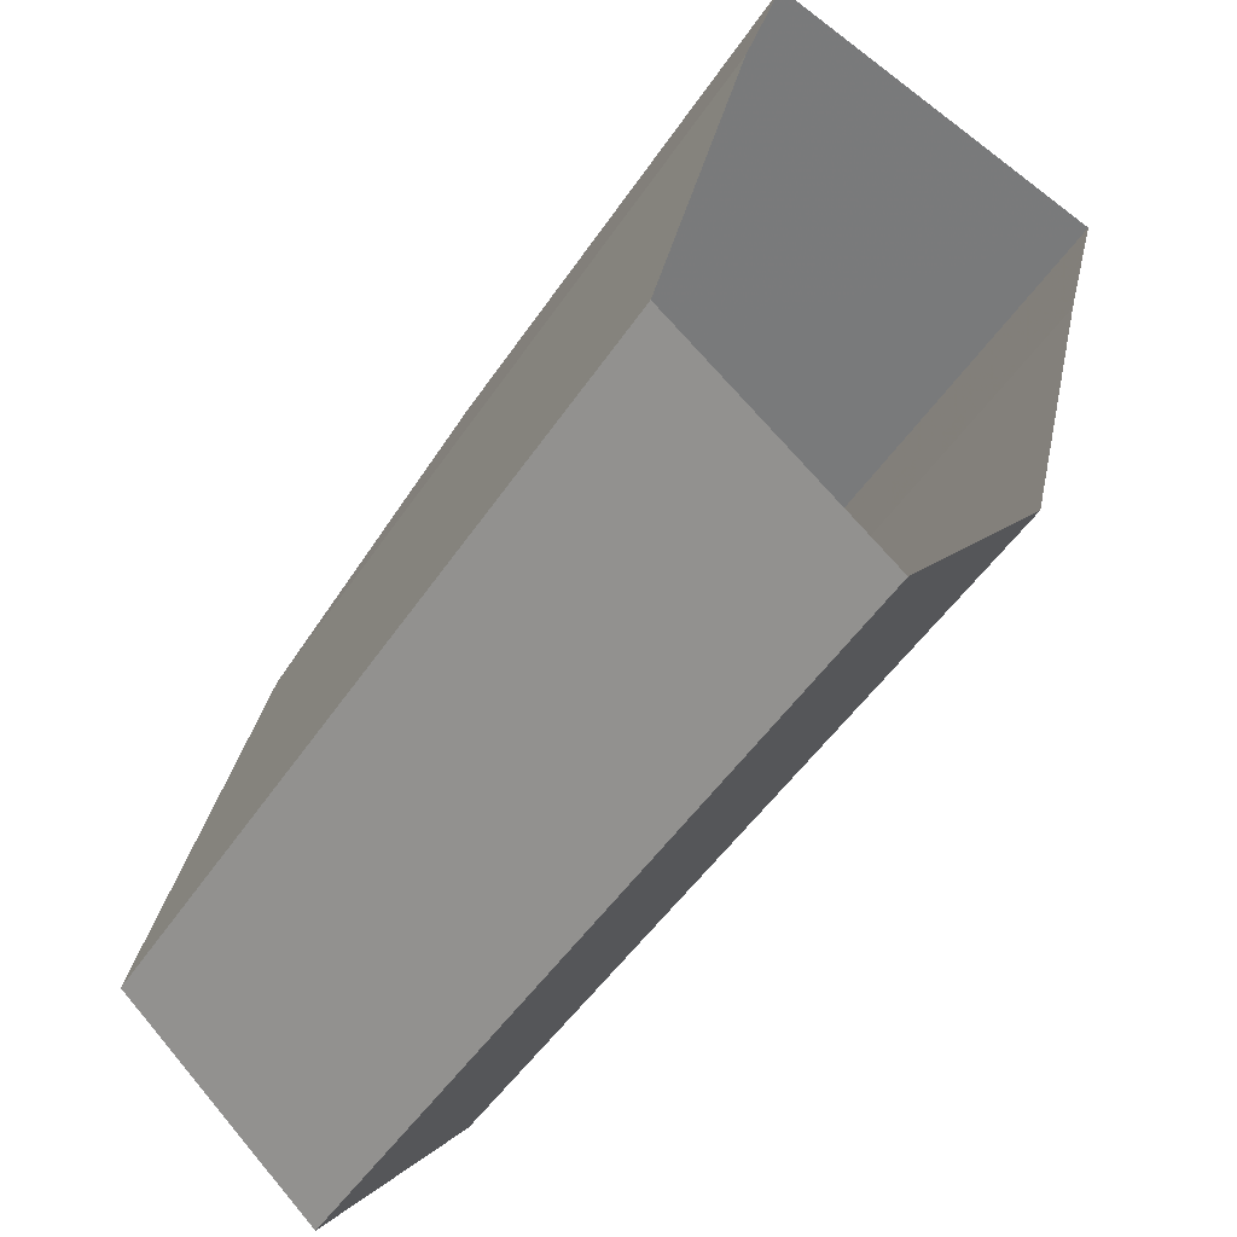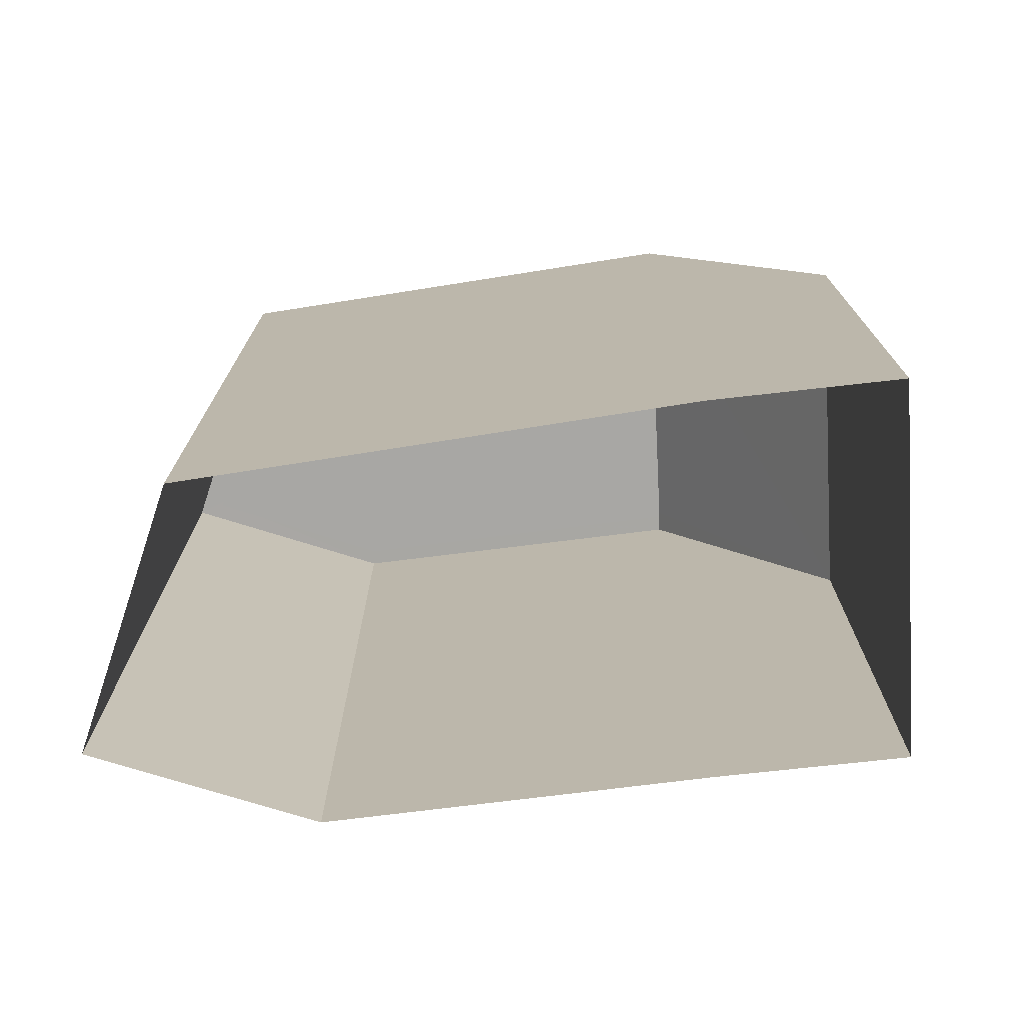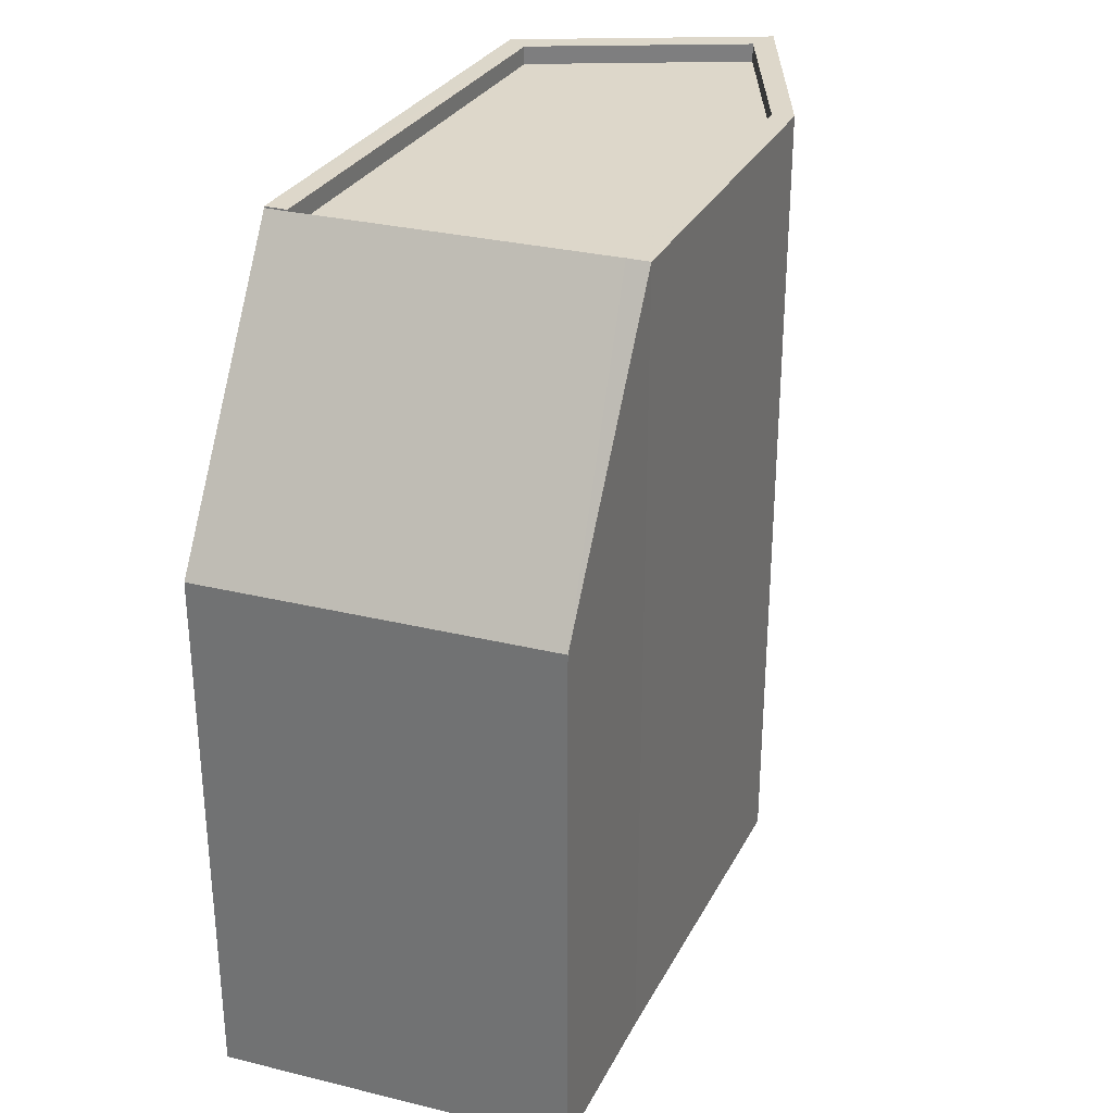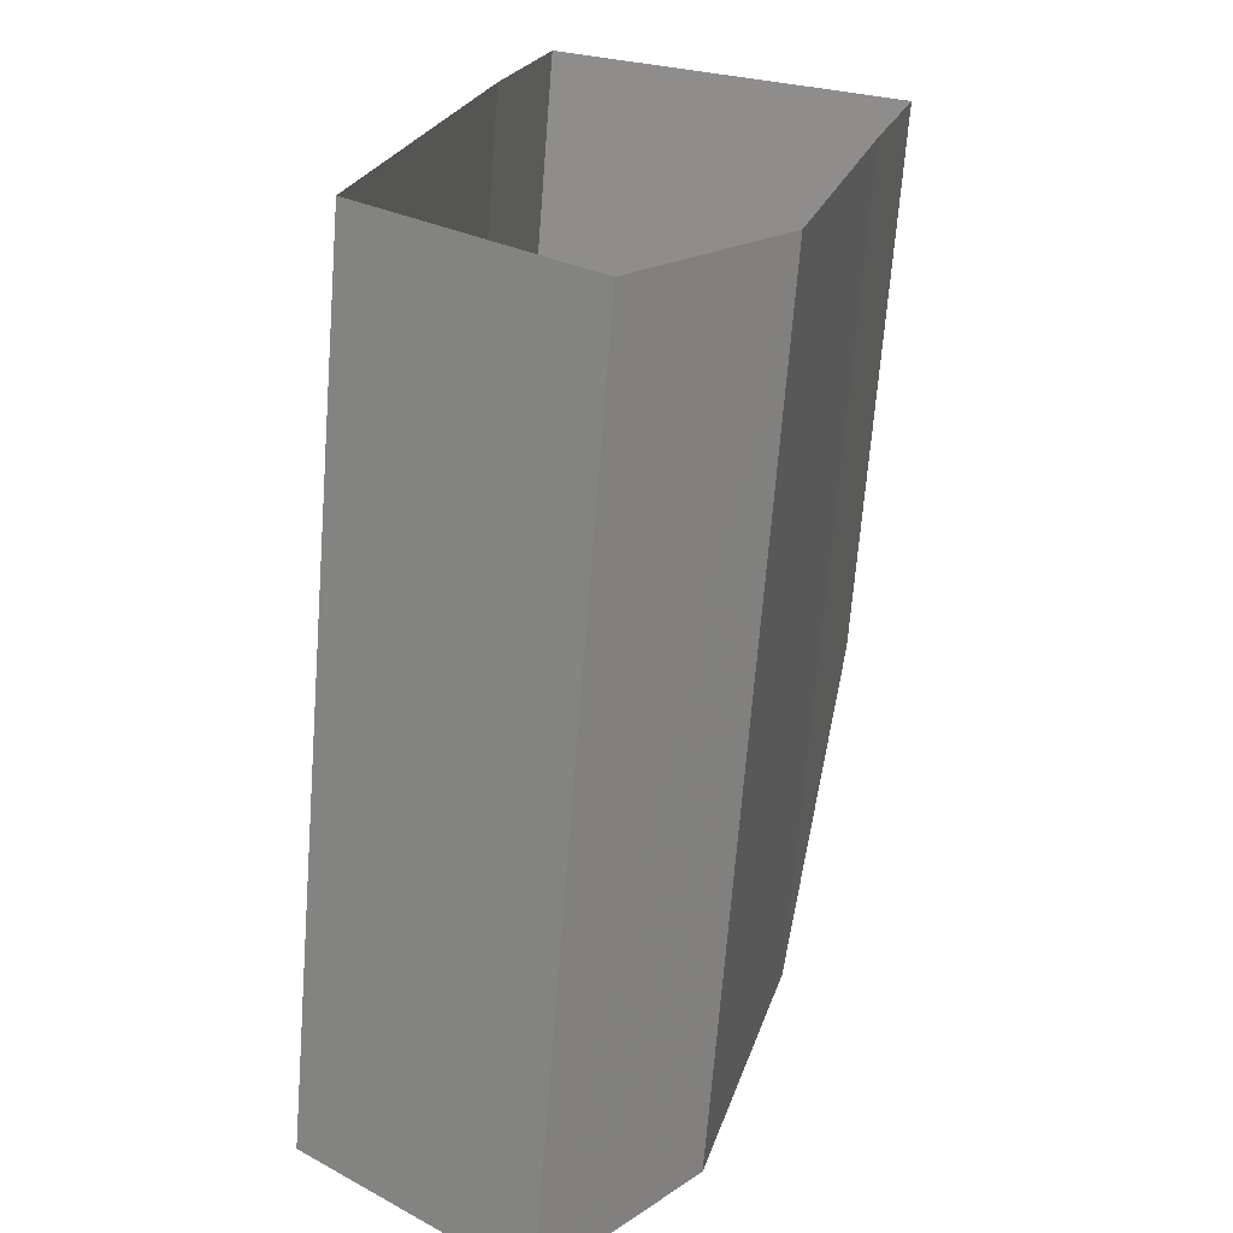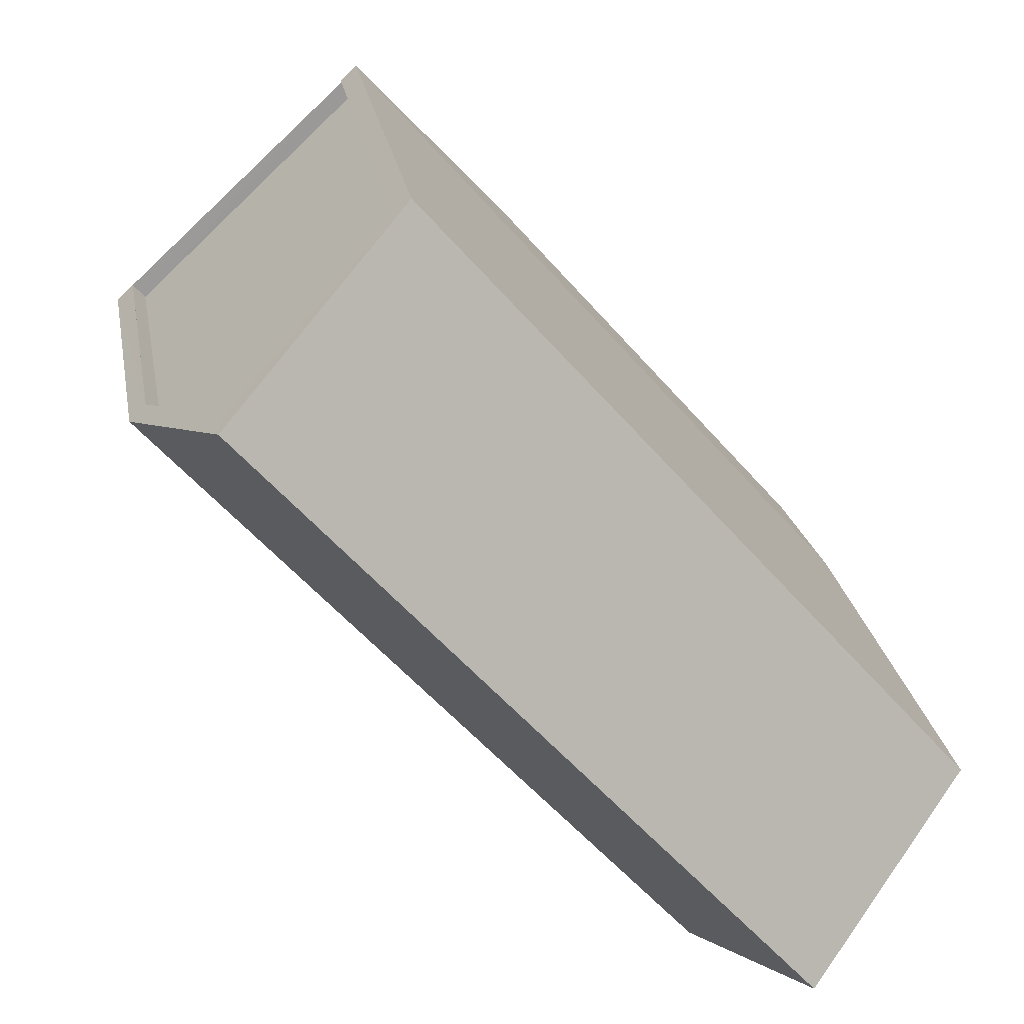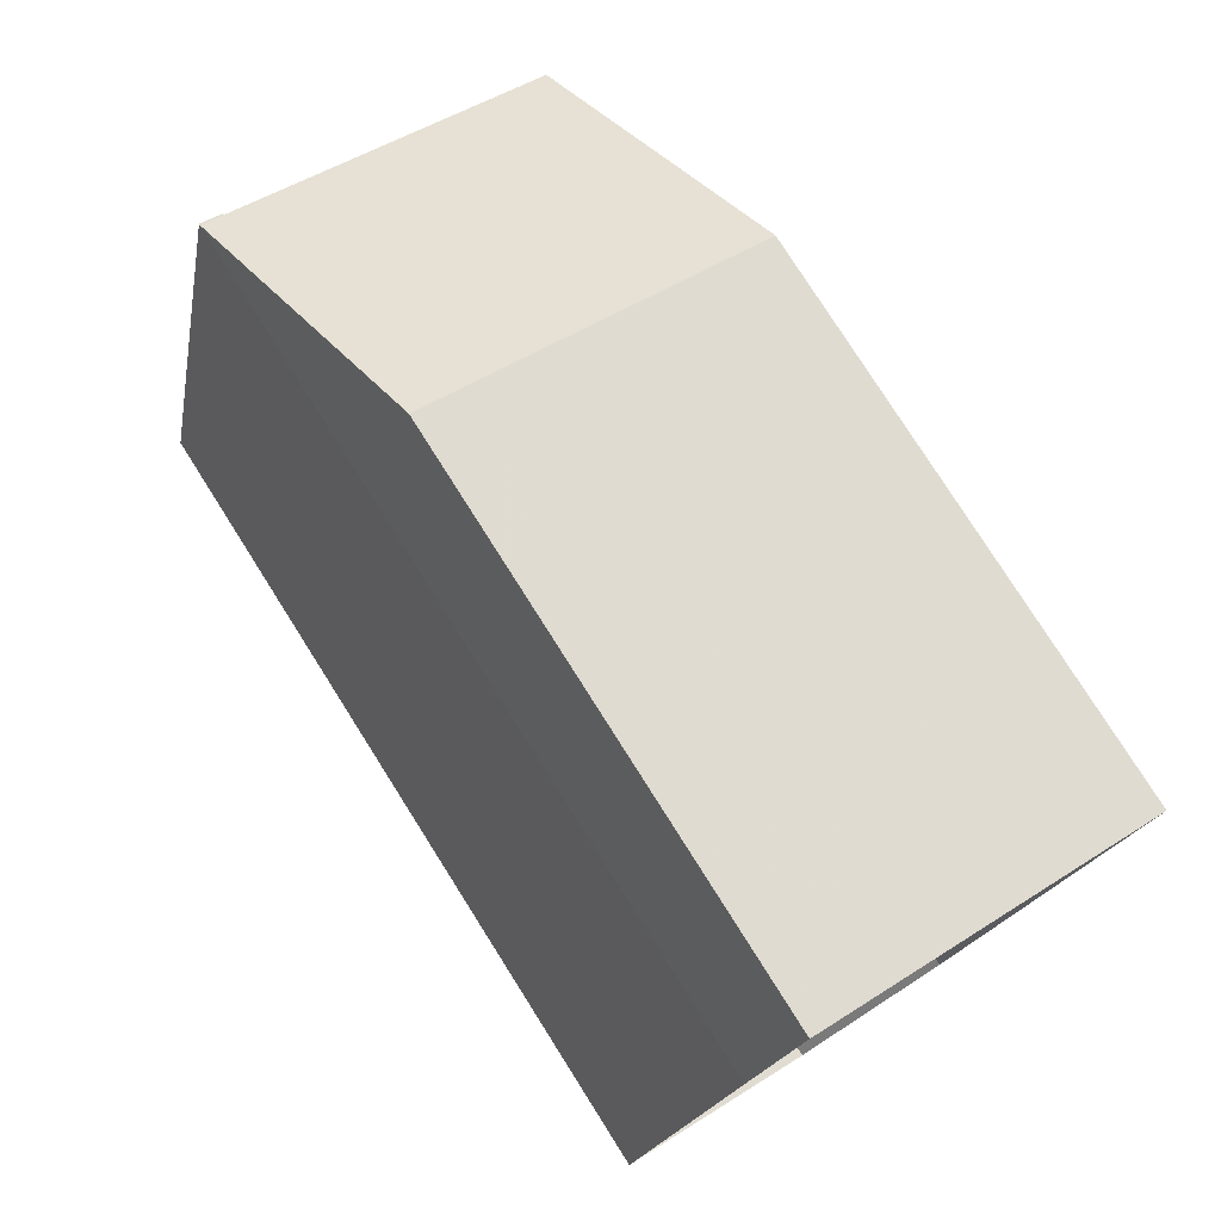
<metadata>
{"format":"obj","ext":"obj","renderer":"f3d","projection":"perspective","resolution":1024,"background":"white","views":[{"elev":-51.0,"azim":147.1,"up":"+Y"},{"elev":-74.6,"azim":111.1,"up":"+Z"},{"elev":30.9,"azim":-142.4,"up":"+Z"},{"elev":-68.0,"azim":175.5,"up":"+Y"},{"elev":-57.4,"azim":40.6,"up":"+Y"},{"elev":77.7,"azim":147.7,"up":"+Y"}]}
</metadata>
<code>
v -1.253e+04 -3.803e+04 45.89
v -1.253e+04 -3.803e+04 42.12
v -1.254e+04 -3.803e+04 42.14
v -1.254e+04 -3.804e+04 45.91
v -1.254e+04 -3.804e+04 45.91
v -1.253e+04 -3.803e+04 45.89
v -1.253e+04 -3.804e+04 45.66
v -1.253e+04 -3.803e+04 45.66
v -1.254e+04 -3.804e+04 45.66
v -1.253e+04 -3.804e+04 45.66
v -1.254e+04 -3.804e+04 45.66
v -1.254e+04 -3.804e+04 45.91
v -1.254e+04 -3.804e+04 45.91
v -1.254e+04 -3.804e+04 45.91
v -1.253e+04 -3.804e+04 45.91
v -1.253e+04 -3.804e+04 45.91
v -1.253e+04 -3.804e+04 45.91
v -1.253e+04 -3.803e+04 45.91
v -1.253e+04 -3.804e+04 45.91
v -1.253e+04 -3.803e+04 45.91
v -1.253e+04 -3.803e+04 34.75
v -1.254e+04 -3.803e+04 34.75
v -1.253e+04 -3.803e+04 34.75
v -1.254e+04 -3.804e+04 34.75
v -1.253e+04 -3.804e+04 34.75
v -1.253e+04 -3.804e+04 34.75
v -1.254e+04 -3.804e+04 34.75
f 1 2 3
f 3 4 5
f 1 6 2
f 1 3 5
f 7 8 9
f 7 9 10
f 8 11 9
f 12 13 4
f 4 13 14
f 12 15 16
f 16 15 17
f 18 19 20
f 20 19 17
f 19 16 17
f 13 12 16
f 2 21 22
f 3 2 22
f 2 23 21
f 2 6 23
f 3 22 24
f 4 3 24
f 11 8 1
f 5 11 1
f 25 6 17
f 17 6 20
f 23 6 25
f 17 15 26
f 25 17 26
f 15 12 27
f 26 15 27
f 27 4 24
f 27 12 4
f 5 4 14
f 1 18 20
f 6 1 20
f 8 7 1
f 7 19 1
f 19 18 1
f 19 7 10
f 16 19 10
f 16 10 9
f 13 16 9
f 11 5 9
f 5 14 13
f 5 13 9

</code>
